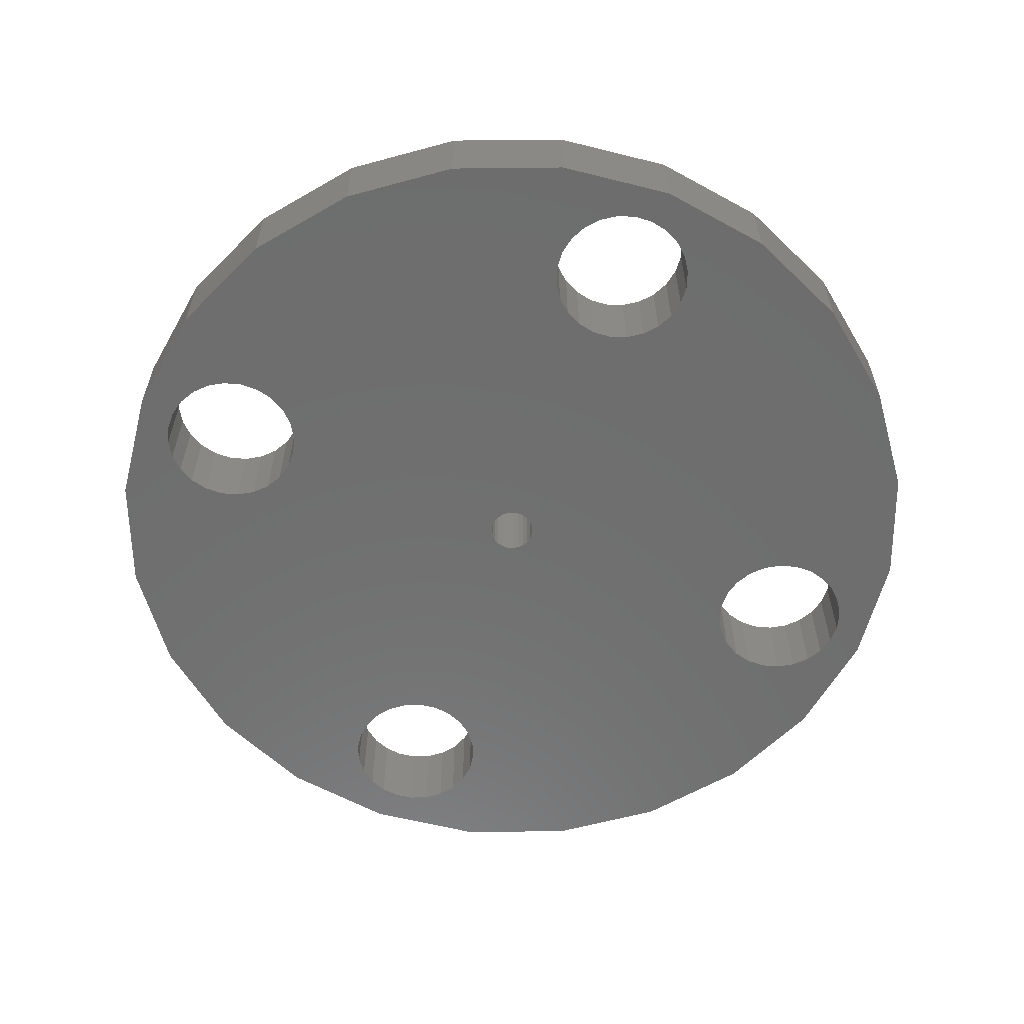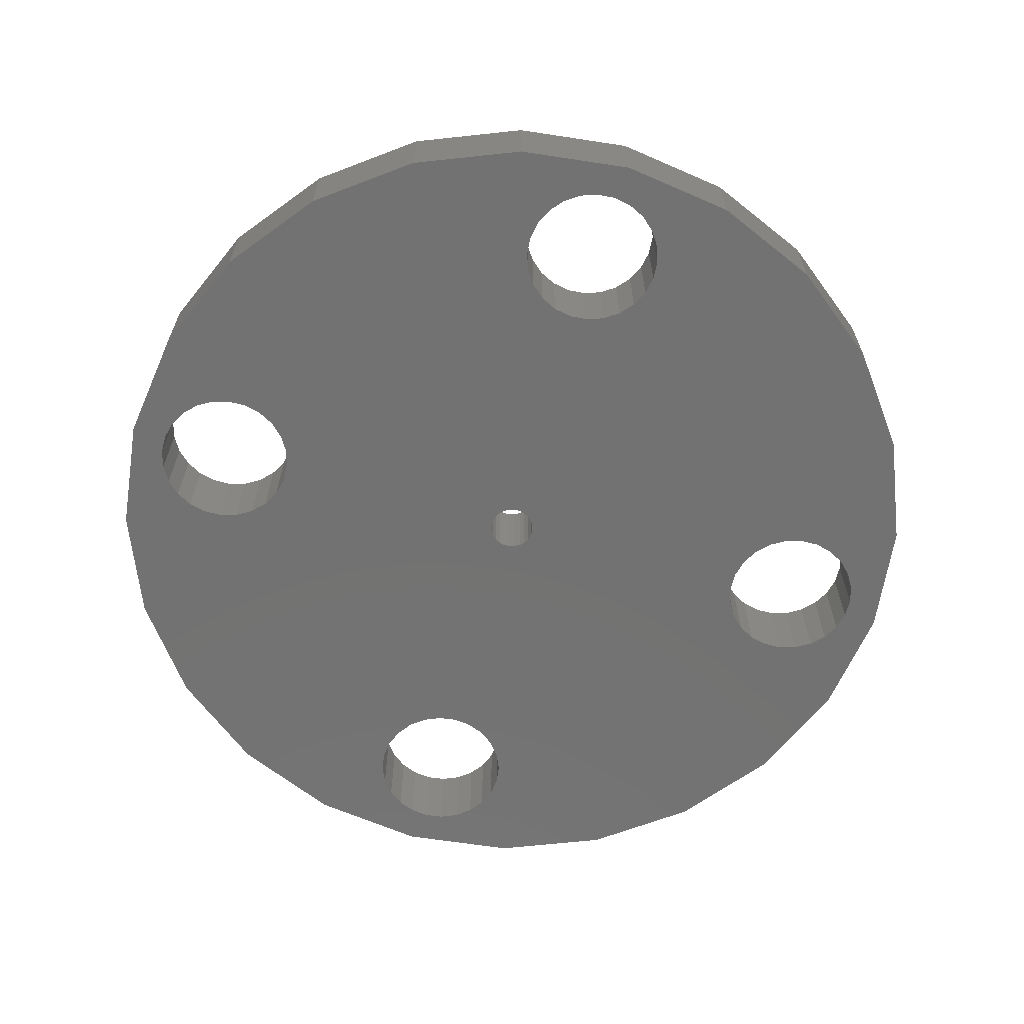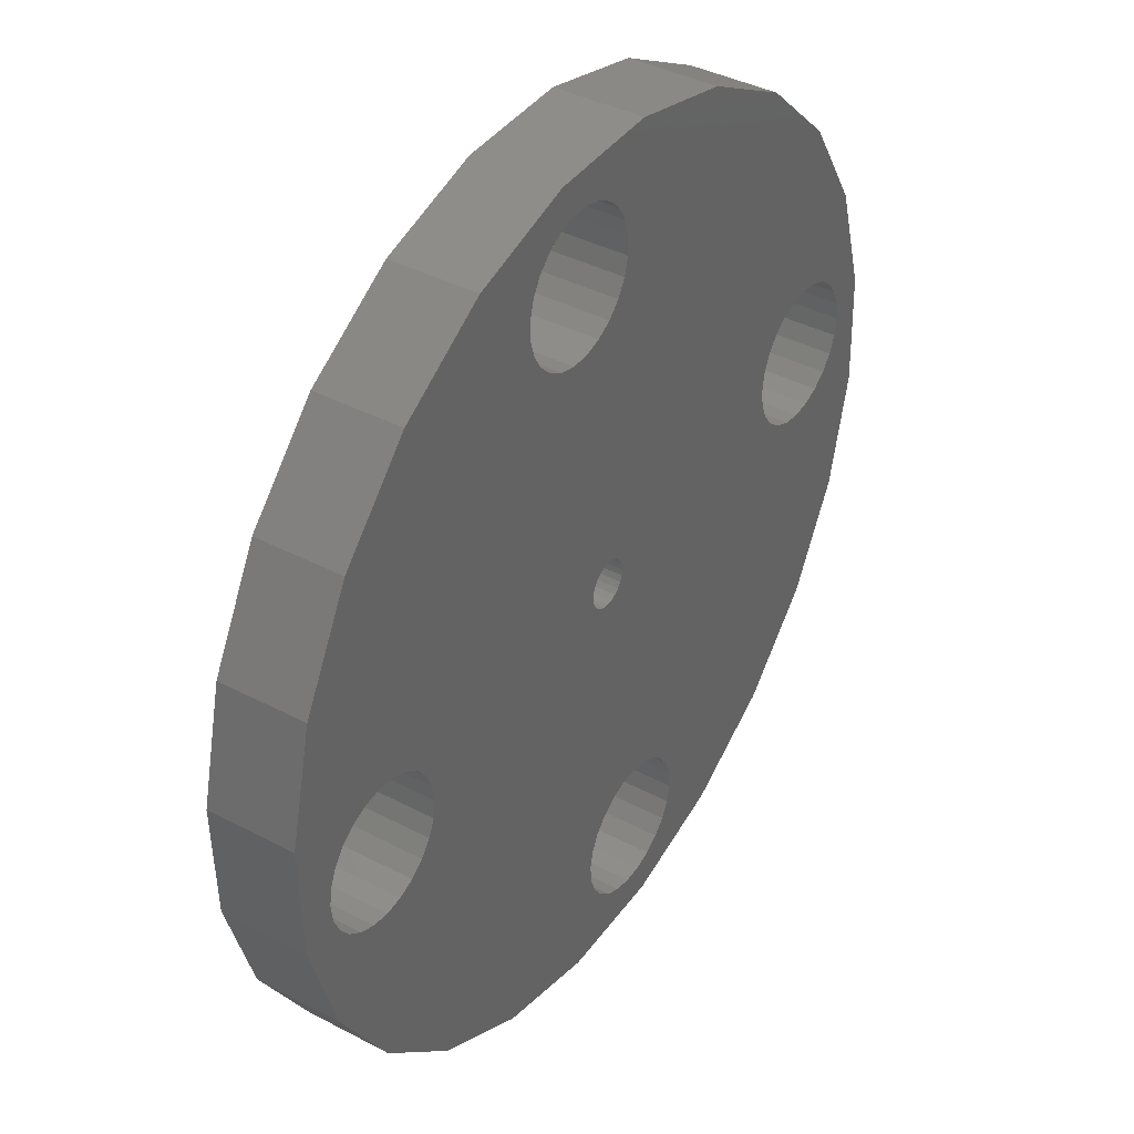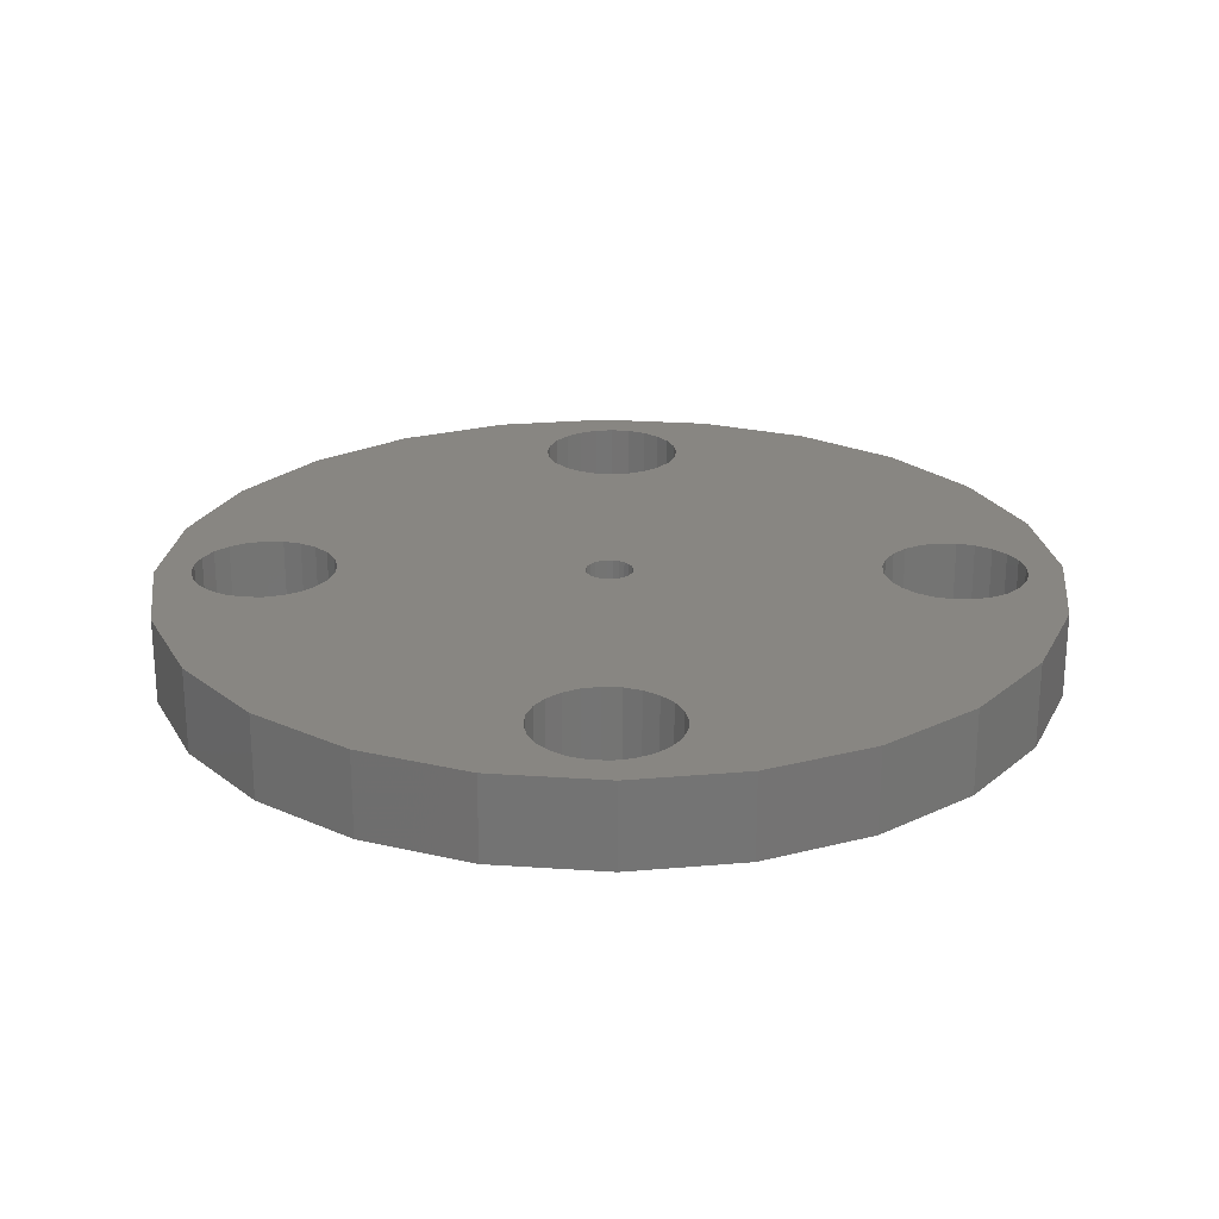
<metadata>
{"format":"stl","ext":"stl","renderer":"f3d","projection":"perspective","resolution":1024,"background":"white","views":[{"elev":-60.0,"azim":-12.7,"up":"+Z"},{"elev":-64.4,"azim":-7.1,"up":"+Z"},{"elev":39.6,"azim":-56.9,"up":"+Y"},{"elev":23.6,"azim":8.3,"up":"+Z"}]}
</metadata>
<code>
# stl→obj: 304 verts, 624 faces
v 955 155.2 9
v 953.7 153.7 0
v 953.7 153.7 9
v 955 155.2 0
v 901.2 187.8 0
v 902 186 9
v 902 186 0
v 901.2 187.8 9
v 986.4 197.6 9
v 985.7 195.8 0
v 985.7 195.8 9
v 986.4 197.6 0
v 984.5 194.2 0
v 984.5 194.2 9
v 984.5 204.8 9
v 985.7 203.3 0
v 985.7 203.3 9
v 984.5 204.8 0
v 941.6 161.6 0
v 941.2 159.7 9
v 941.2 159.7 0
v 941.6 161.6 9
v 955.8 157 9
v 955.8 157 0
v 945.3 166 9
v 943.7 164.9 0
v 945.3 166 0
v 943.7 164.9 9
v 972.7 195.8 0
v 973.9 194.2 9
v 973.9 194.2 0
v 972.7 195.8 9
v 986.4 201.5 0
v 986.4 201.5 9
v 982.9 206 9
v 981.1 206.8 0
v 982.9 206 0
v 981.1 206.8 9
v 903.2 184.5 9
v 904.7 183.3 0
v 903.2 184.5 0
v 904.7 183.3 9
v 982.9 193 9
v 982.9 193 0
v 986.7 199.5 0
v 986.7 199.5 9
v 901.2 191.7 0
v 901 189.8 9
v 901 189.8 0
v 901.2 191.7 9
v 906.5 182.5 0
v 906.5 182.5 9
v 975.4 193 0
v 975.4 193 9
v 913.8 195.1 9
v 912.2 196.3 0
v 913.8 195.1 0
v 912.2 196.3 9
v 910.4 197 9
v 908.5 197.3 0
v 910.4 197 0
v 908.5 197.3 9
v 908.2 197.2 9
v 906.5 197 0
v 908.2 197.2 0
v 906.5 197 9
v 981.1 192.3 9
v 981.1 192.3 0
v 903.2 195.1 0
v 902 193.5 9
v 902 193.5 0
v 903.2 195.1 9
v 915 193.5 9
v 915.7 191.7 0
v 915.7 191.7 9
v 915 193.5 0
v 904.7 196.3 9
v 904.7 196.3 0
v 916 189.8 0
v 916 189.8 9
v 915.7 187.8 9
v 915 186 0
v 915 186 9
v 915.7 187.8 0
v 910.2 182.5 9
v 910.4 182.5 0
v 910.2 182.5 0
v 910.4 182.5 9
v 912.2 183.3 9
v 913.8 184.5 0
v 912.2 183.3 0
v 913.8 184.5 9
v 971.7 199.5 0
v 971.9 197.6 9
v 971.9 197.6 0
v 971.7 199.5 9
v 956.2 158.9 9
v 956.2 158.9 0
v 971.9 201.5 0
v 971.9 201.5 9
v 942.4 163.4 0
v 942.4 163.4 9
v 908.5 182.3 9
v 908.5 182.3 0
v 949.1 166.8 9
v 947.2 166.6 0
v 949.1 166.8 0
v 947.2 166.6 9
v 973.9 204.8 0
v 972.7 203.3 9
v 972.7 203.3 0
v 973.9 204.8 9
v 975.4 206 9
v 975.4 206 0
v 952.1 152.6 9
v 952.1 152.6 0
v 977.2 206.8 9
v 977.2 206.8 0
v 950.3 151.9 9
v 950.3 151.9 0
v 942 155.9 0
v 943.1 154.3 9
v 943.1 154.3 0
v 942 155.9 9
v 941.4 157.7 0
v 941.4 157.7 9
v 941.3 159 0
v 941.3 159 9
v 977.4 206.8 9
v 977.4 206.8 0
v 979.2 207 9
v 979.2 207 0
v 944.6 153 0
v 944.6 153 9
v 948.3 151.8 9
v 948.3 151.8 0
v 946.4 152.2 0
v 946.4 152.2 9
v 977.2 192.3 0
v 977.2 192.3 9
v 979.2 192 0
v 979.2 192 9
v 956 161 9
v 956 160.8 0
v 956 160.8 9
v 956 161 0
v 954.3 164.3 9
v 955.4 162.7 0
v 955.4 162.7 9
v 954.3 164.3 0
v 952.8 165.6 9
v 951 166.4 0
v 952.8 165.6 0
v 951 166.4 9
v 940 222.6 0
v 941.3 194.6 0
v 941.9 223.1 0
v 941.4 195.3 0
v 941.7 195.9 0
v 942.1 196.4 0
v 943.6 224.1 0
v 942.6 196.8 0
v 943.2 197.1 0
v 943.8 197.1 0
v 944.9 225.5 0
v 944.5 197.1 0
v 945.1 196.8 0
v 945.9 227.2 0
v 945.6 196.4 0
v 946 195.9 0
v 946.4 229.1 0
v 946.2 195.3 0
v 946.3 194.6 0
v 899.9 211.3 0
v 905.7 222.1 0
v 914.1 231 0
v 924.6 237.5 0
v 916.3 156.5 0
v 927.1 150.7 0
v 931.5 230.9 0
v 932 232.8 0
v 936.3 241 0
v 933 234.5 0
v 934.3 235.9 0
v 936 236.9 0
v 937.9 237.4 0
v 948.6 241.4 0
v 939.9 237.4 0
v 941.8 236.9 0
v 943.5 236 0
v 944.9 234.6 0
v 945.9 232.9 0
v 946.4 231 0
v 946.4 230.3 0
v 960.5 238.5 0
v 971.3 232.7 0
v 980.2 224.3 0
v 986.7 213.9 0
v 990.2 202.1 0
v 987.7 178 0
v 990.6 189.9 0
v 931.5 229 0
v 939.1 147.9 0
v 931.7 228.3 0
v 932 227.1 0
v 933 225.4 0
v 934.4 224 0
v 936.1 223 0
v 938 222.6 0
v 951.3 148.3 0
v 963.1 151.8 0
v 973.5 158.2 0
v 981.9 167.2 0
v 979.5 192.1 0
v 941.4 194 0
v 941.7 193.4 0
v 942.1 192.9 0
v 942.6 192.5 0
v 943.2 192.2 0
v 943.8 192.1 0
v 944.5 192.2 0
v 945.1 192.5 0
v 945.6 192.9 0
v 946 193.4 0
v 946.2 194 0
v 897.5 187.1 0
v 897.1 199.4 0
v 901 175.4 0
v 907.4 165 0
v 945.9 232.9 9
v 946.4 231 9
v 946.2 195.3 9
v 946.3 194.6 9
v 951.3 148.3 9
v 939.1 147.9 9
v 933 225.4 9
v 932 227.1 9
v 946.2 194 9
v 945.9 227.2 9
v 944.9 225.5 9
v 897.5 187.1 9
v 899.9 211.3 9
v 897.1 199.4 9
v 901 175.4 9
v 907.4 165 9
v 916.3 156.5 9
v 941.3 194.6 9
v 941.4 194 9
v 941.7 193.4 9
v 942.1 192.9 9
v 942.6 192.5 9
v 943.2 192.2 9
v 943.8 192.1 9
v 944.5 192.2 9
v 945.1 192.5 9
v 945.6 192.9 9
v 946 193.4 9
v 946.4 229.1 9
v 905.7 222.1 9
v 914.1 231 9
v 924.6 237.5 9
v 927.1 150.7 9
v 931.5 230.9 9
v 932 232.8 9
v 936.3 241 9
v 933 234.5 9
v 934.3 235.9 9
v 936 236.9 9
v 937.9 237.4 9
v 948.6 241.4 9
v 939.9 237.4 9
v 941.8 236.9 9
v 943.5 236 9
v 944.9 234.6 9
v 946.4 230.3 9
v 960.5 238.5 9
v 940 222.6 9
v 941.9 223.1 9
v 941.4 195.3 9
v 941.7 195.9 9
v 942.1 196.4 9
v 943.6 224.1 9
v 942.6 196.8 9
v 943.2 197.1 9
v 943.8 197.1 9
v 944.5 197.1 9
v 945.1 196.8 9
v 945.6 196.4 9
v 946 195.9 9
v 931.5 229 9
v 931.7 228.3 9
v 934.4 224 9
v 936.1 223 9
v 938 222.6 9
v 963.1 151.8 9
v 971.3 232.7 9
v 973.5 158.2 9
v 981.9 167.2 9
v 979.5 192.1 9
v 987.7 178 9
v 980.2 224.3 9
v 986.7 213.9 9
v 990.2 202.1 9
v 990.6 189.9 9
f 1 2 3
f 2 1 4
f 5 6 7
f 6 5 8
f 9 10 11
f 10 9 12
f 11 13 14
f 13 11 10
f 15 16 17
f 16 15 18
f 19 20 21
f 20 19 22
f 23 4 1
f 4 23 24
f 25 26 27
f 26 25 28
f 29 30 31
f 30 29 32
f 17 33 34
f 33 17 16
f 35 36 37
f 36 35 38
f 39 40 41
f 40 39 42
f 7 39 41
f 39 7 6
f 43 13 44
f 13 43 14
f 34 45 46
f 45 34 33
f 47 48 49
f 48 47 50
f 42 51 40
f 51 42 52
f 30 53 31
f 53 30 54
f 55 56 57
f 56 55 58
f 59 60 61
f 60 59 62
f 63 64 65
f 64 63 66
f 67 44 68
f 44 67 43
f 49 8 5
f 8 49 48
f 69 70 71
f 70 69 72
f 71 50 47
f 50 71 70
f 73 74 75
f 74 73 76
f 77 69 78
f 69 77 72
f 66 78 64
f 78 66 77
f 62 65 60
f 65 62 63
f 58 61 56
f 61 58 59
f 75 79 80
f 79 75 74
f 81 82 83
f 82 81 84
f 55 76 73
f 76 55 57
f 80 84 81
f 84 80 79
f 85 86 87
f 86 85 88
f 89 90 91
f 90 89 92
f 83 90 92
f 90 83 82
f 93 94 95
f 94 93 96
f 97 24 23
f 24 97 98
f 99 96 93
f 96 99 100
f 101 22 19
f 22 101 102
f 88 91 86
f 91 88 89
f 103 87 104
f 87 103 85
f 105 106 107
f 106 105 108
f 109 110 111
f 110 109 112
f 15 37 18
f 37 15 35
f 108 27 106
f 27 108 25
f 111 100 99
f 100 111 110
f 113 109 114
f 109 113 112
f 115 2 116
f 2 115 3
f 117 114 118
f 114 117 113
f 119 116 120
f 116 119 115
f 121 122 123
f 122 121 124
f 125 124 121
f 124 125 126
f 127 126 125
f 126 127 128
f 129 118 130
f 118 129 117
f 131 130 132
f 130 131 129
f 38 132 36
f 132 38 131
f 122 133 123
f 133 122 134
f 135 120 136
f 120 135 119
f 95 32 29
f 32 95 94
f 134 137 133
f 137 134 138
f 138 136 137
f 136 138 135
f 54 139 53
f 139 54 140
f 140 141 139
f 141 140 142
f 21 128 127
f 128 21 20
f 143 144 145
f 144 143 146
f 145 98 97
f 98 145 144
f 46 12 9
f 12 46 45
f 147 148 149
f 148 147 150
f 149 146 143
f 146 149 148
f 26 102 101
f 102 26 28
f 151 152 153
f 152 151 154
f 154 107 152
f 107 154 105
f 147 153 150
f 153 147 151
f 52 104 51
f 104 52 103
f 155 156 21
f 156 155 157
f 156 157 158
f 158 157 159
f 159 157 160
f 160 157 161
f 160 161 162
f 162 161 163
f 163 161 164
f 164 161 165
f 164 165 166
f 166 165 167
f 167 165 168
f 167 168 169
f 169 168 170
f 170 168 171
f 170 171 172
f 172 171 173
f 174 47 49
f 47 174 175
f 47 175 71
f 71 175 69
f 69 175 78
f 78 175 64
f 64 175 176
f 64 176 65
f 65 176 60
f 60 176 61
f 61 176 56
f 56 176 57
f 57 176 76
f 76 176 177
f 76 177 74
f 74 177 79
f 79 177 178
f 178 177 179
f 179 177 180
f 180 177 181
f 181 177 182
f 181 182 183
f 183 182 184
f 184 182 185
f 185 182 186
f 186 182 187
f 186 187 188
f 188 187 189
f 189 187 190
f 190 187 191
f 191 187 192
f 192 187 193
f 193 187 194
f 194 187 171
f 171 187 106
f 106 187 107
f 107 187 195
f 107 195 152
f 152 195 153
f 153 195 150
f 150 195 148
f 148 195 146
f 146 195 144
f 144 195 98
f 196 99 93
f 99 196 197
f 99 197 111
f 111 197 109
f 109 197 114
f 114 197 118
f 118 197 130
f 130 197 132
f 132 197 36
f 36 197 198
f 36 198 37
f 37 198 18
f 18 198 16
f 16 198 33
f 33 198 45
f 45 198 199
f 45 199 200
f 200 199 201
f 179 202 203
f 202 179 180
f 203 202 204
f 203 204 205
f 203 205 206
f 203 206 207
f 203 207 208
f 203 208 209
f 203 209 155
f 203 155 21
f 203 21 125
f 203 125 121
f 203 121 123
f 203 123 133
f 203 133 210
f 125 21 127
f 210 133 137
f 210 137 136
f 210 136 120
f 210 120 116
f 210 116 211
f 211 116 2
f 211 2 4
f 211 4 24
f 211 24 98
f 211 98 195
f 211 195 196
f 211 196 93
f 211 93 212
f 212 93 95
f 212 95 29
f 212 29 31
f 212 31 213
f 213 31 53
f 213 53 139
f 213 139 141
f 213 141 214
f 213 214 68
f 213 68 44
f 213 44 200
f 200 44 13
f 200 13 10
f 200 10 12
f 200 12 45
f 156 19 21
f 19 156 215
f 19 215 216
f 19 216 101
f 101 216 217
f 101 217 218
f 101 218 26
f 26 218 219
f 26 219 220
f 26 220 27
f 27 220 221
f 27 221 222
f 27 222 223
f 27 223 106
f 106 223 224
f 106 224 225
f 106 225 173
f 106 173 171
f 174 226 227
f 226 174 228
f 228 174 49
f 228 49 5
f 228 5 229
f 229 5 7
f 229 7 41
f 229 41 40
f 229 40 51
f 229 51 104
f 229 104 178
f 178 104 87
f 178 87 86
f 178 86 91
f 178 91 90
f 178 90 82
f 178 82 84
f 178 84 79
f 230 193 231
f 193 230 192
f 232 173 233
f 173 232 172
f 234 203 210
f 203 234 235
f 205 236 206
f 236 205 237
f 233 225 238
f 225 233 173
f 239 165 240
f 165 239 168
f 241 242 243
f 242 241 244
f 242 244 48
f 48 244 8
f 8 244 245
f 8 245 6
f 6 245 39
f 39 245 42
f 42 245 52
f 52 245 103
f 103 245 246
f 103 246 85
f 85 246 88
f 88 246 89
f 89 246 92
f 92 246 83
f 83 246 81
f 81 246 80
f 22 247 20
f 247 22 248
f 248 22 249
f 249 22 102
f 249 102 250
f 250 102 251
f 251 102 28
f 251 28 252
f 252 28 253
f 253 28 25
f 253 25 254
f 254 25 255
f 255 25 256
f 256 25 108
f 256 108 257
f 257 108 238
f 238 108 233
f 233 108 258
f 242 50 259
f 50 242 48
f 259 50 70
f 259 70 72
f 259 72 77
f 259 77 66
f 259 66 260
f 260 66 63
f 260 63 62
f 260 62 59
f 260 59 58
f 260 58 55
f 260 55 73
f 260 73 261
f 261 73 75
f 261 75 80
f 261 80 246
f 261 246 262
f 261 262 263
f 261 263 264
f 261 264 265
f 265 264 266
f 265 266 267
f 265 267 268
f 265 268 269
f 265 269 270
f 270 269 271
f 270 271 272
f 270 272 273
f 270 273 274
f 270 274 230
f 270 230 231
f 270 231 275
f 270 275 258
f 270 258 108
f 270 108 105
f 270 105 276
f 276 105 154
f 276 154 151
f 276 151 147
f 276 147 149
f 276 149 143
f 276 143 145
f 276 145 97
f 277 247 278
f 247 277 20
f 278 247 279
f 278 279 280
f 278 280 281
f 278 281 282
f 282 281 283
f 282 283 284
f 282 284 285
f 282 285 240
f 240 285 286
f 240 286 287
f 240 287 239
f 239 287 288
f 239 288 289
f 239 289 258
f 258 289 232
f 258 232 233
f 262 290 263
f 290 262 235
f 290 235 291
f 291 235 237
f 237 235 236
f 236 235 292
f 292 235 293
f 293 235 294
f 294 235 277
f 277 235 20
f 20 235 126
f 126 235 124
f 124 235 122
f 122 235 134
f 134 235 234
f 20 126 128
f 134 234 138
f 138 234 135
f 135 234 119
f 119 234 115
f 115 234 295
f 115 295 3
f 3 295 1
f 1 295 23
f 23 295 97
f 97 295 276
f 276 295 296
f 296 295 96
f 96 295 297
f 96 297 94
f 94 297 32
f 32 297 30
f 30 297 298
f 30 298 54
f 54 298 140
f 140 298 142
f 142 298 299
f 299 298 67
f 67 298 43
f 43 298 300
f 43 300 14
f 14 300 11
f 11 300 9
f 9 300 46
f 296 100 301
f 100 296 96
f 301 100 110
f 301 110 112
f 301 112 113
f 301 113 117
f 301 117 129
f 301 129 131
f 301 131 38
f 301 38 302
f 302 38 35
f 302 35 15
f 302 15 17
f 302 17 34
f 302 34 46
f 302 46 303
f 303 46 300
f 303 300 304
f 183 264 181
f 264 183 266
f 142 214 141
f 214 142 299
f 289 172 232
f 172 289 170
f 297 211 212
f 211 297 295
f 201 300 200
f 300 201 304
f 278 161 157
f 161 278 282
f 283 160 162
f 160 283 281
f 231 194 275
f 194 231 193
f 275 171 258
f 171 275 194
f 269 185 186
f 185 269 268
f 202 291 204
f 291 202 290
f 284 162 163
f 162 284 283
f 285 163 164
f 163 285 284
f 274 190 191
f 190 274 273
f 273 189 190
f 189 273 272
f 274 192 230
f 192 274 191
f 181 263 180
f 263 181 264
f 272 188 189
f 188 272 271
f 271 186 188
f 186 271 269
f 180 290 202
f 290 180 263
f 204 237 205
f 237 204 291
f 268 184 185
f 184 268 267
f 293 209 208
f 209 293 294
f 184 266 183
f 266 184 267
f 292 208 207
f 208 292 293
f 294 155 209
f 155 294 277
f 236 207 206
f 207 236 292
f 286 164 166
f 164 286 285
f 287 166 167
f 166 287 286
f 299 68 214
f 68 299 67
f 262 178 179
f 178 262 246
f 244 229 245
f 229 244 228
f 257 223 256
f 223 257 224
f 255 223 222
f 223 255 256
f 241 228 244
f 228 241 226
f 242 227 243
f 227 242 174
f 260 177 176
f 177 260 261
f 260 175 259
f 175 260 176
f 158 247 156
f 247 158 279
f 159 279 158
f 279 159 280
f 215 249 216
f 249 215 248
f 156 248 215
f 248 156 247
f 259 174 242
f 174 259 175
f 243 226 241
f 226 243 227
f 216 250 217
f 250 216 249
f 251 219 218
f 219 251 252
f 250 218 217
f 218 250 251
f 252 220 219
f 220 252 253
f 254 222 221
f 222 254 255
f 253 221 220
f 221 253 254
f 246 229 178
f 229 246 245
f 160 280 159
f 280 160 281
f 238 224 257
f 224 238 225
f 276 196 195
f 196 276 296
f 235 179 203
f 179 235 262
f 296 197 196
f 197 296 301
f 288 170 289
f 170 288 169
f 288 167 169
f 167 288 287
f 240 161 282
f 161 240 165
f 277 157 155
f 157 277 278
f 199 304 201
f 304 199 303
f 270 195 187
f 195 270 276
f 265 187 182
f 187 265 270
f 258 168 239
f 168 258 171
f 197 302 198
f 302 197 301
f 261 182 177
f 182 261 265
f 198 303 199
f 303 198 302
f 295 210 211
f 210 295 234
f 213 297 212
f 297 213 298
f 200 298 213
f 298 200 300

</code>
